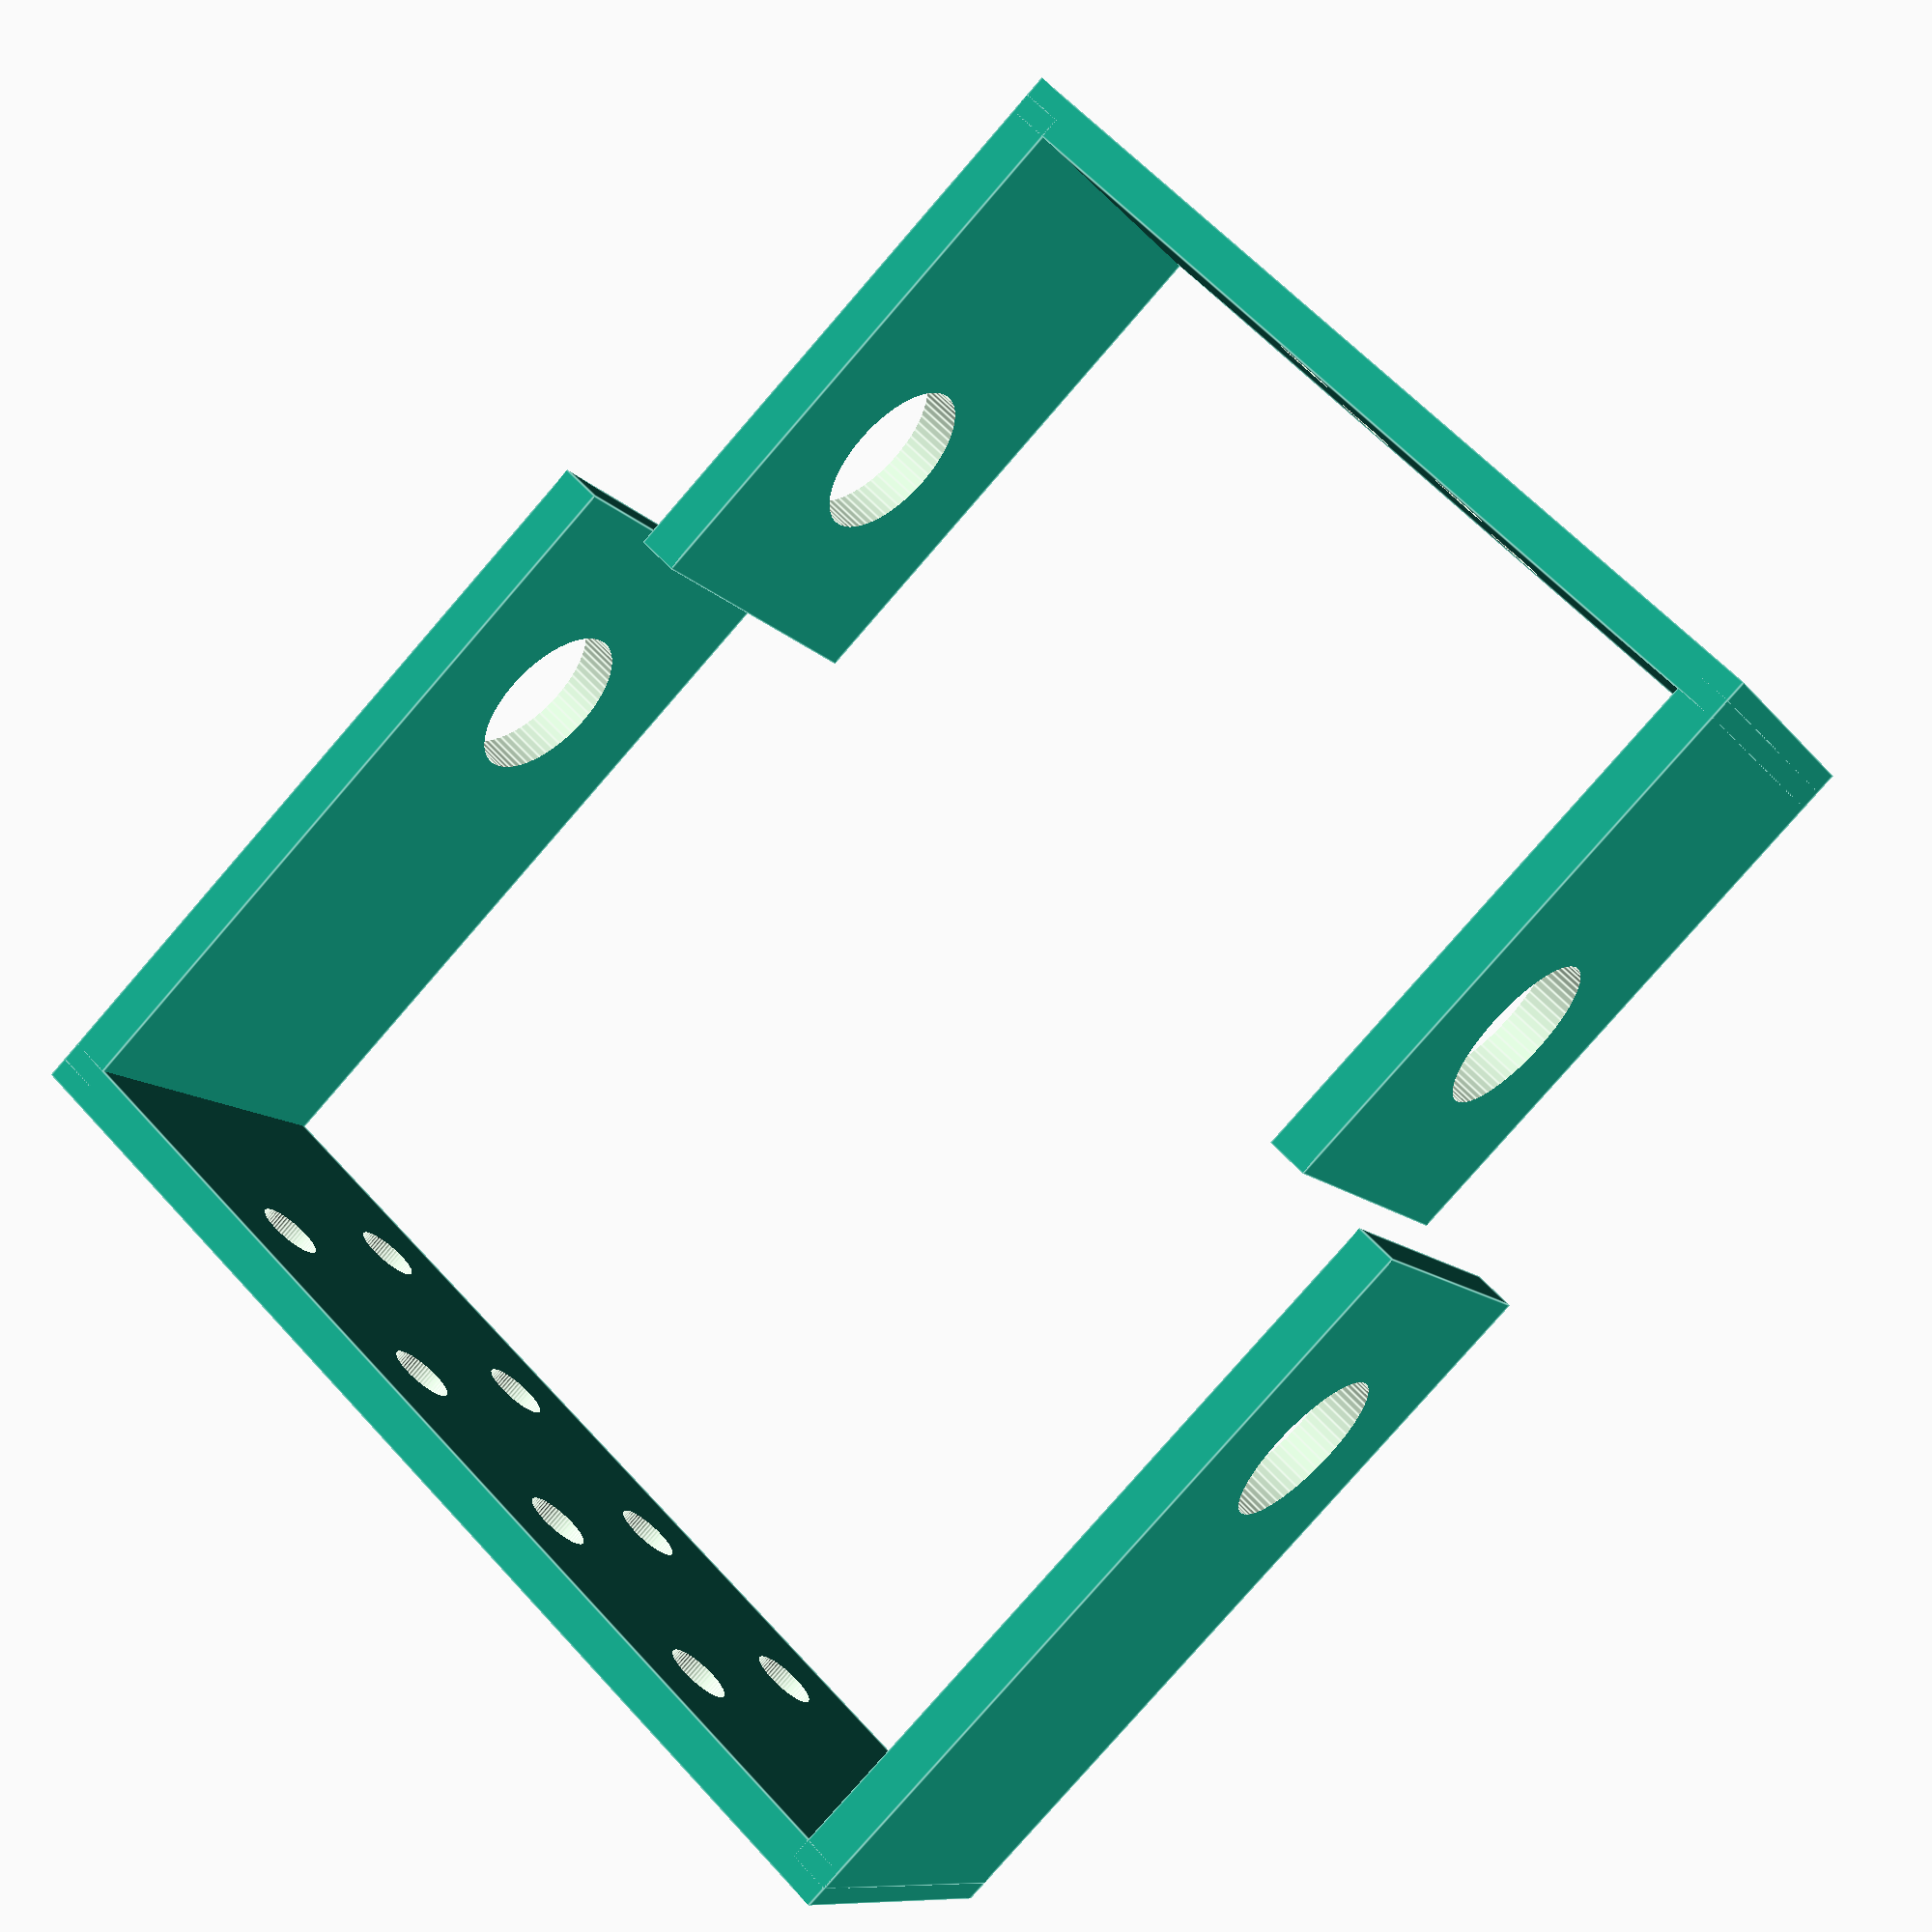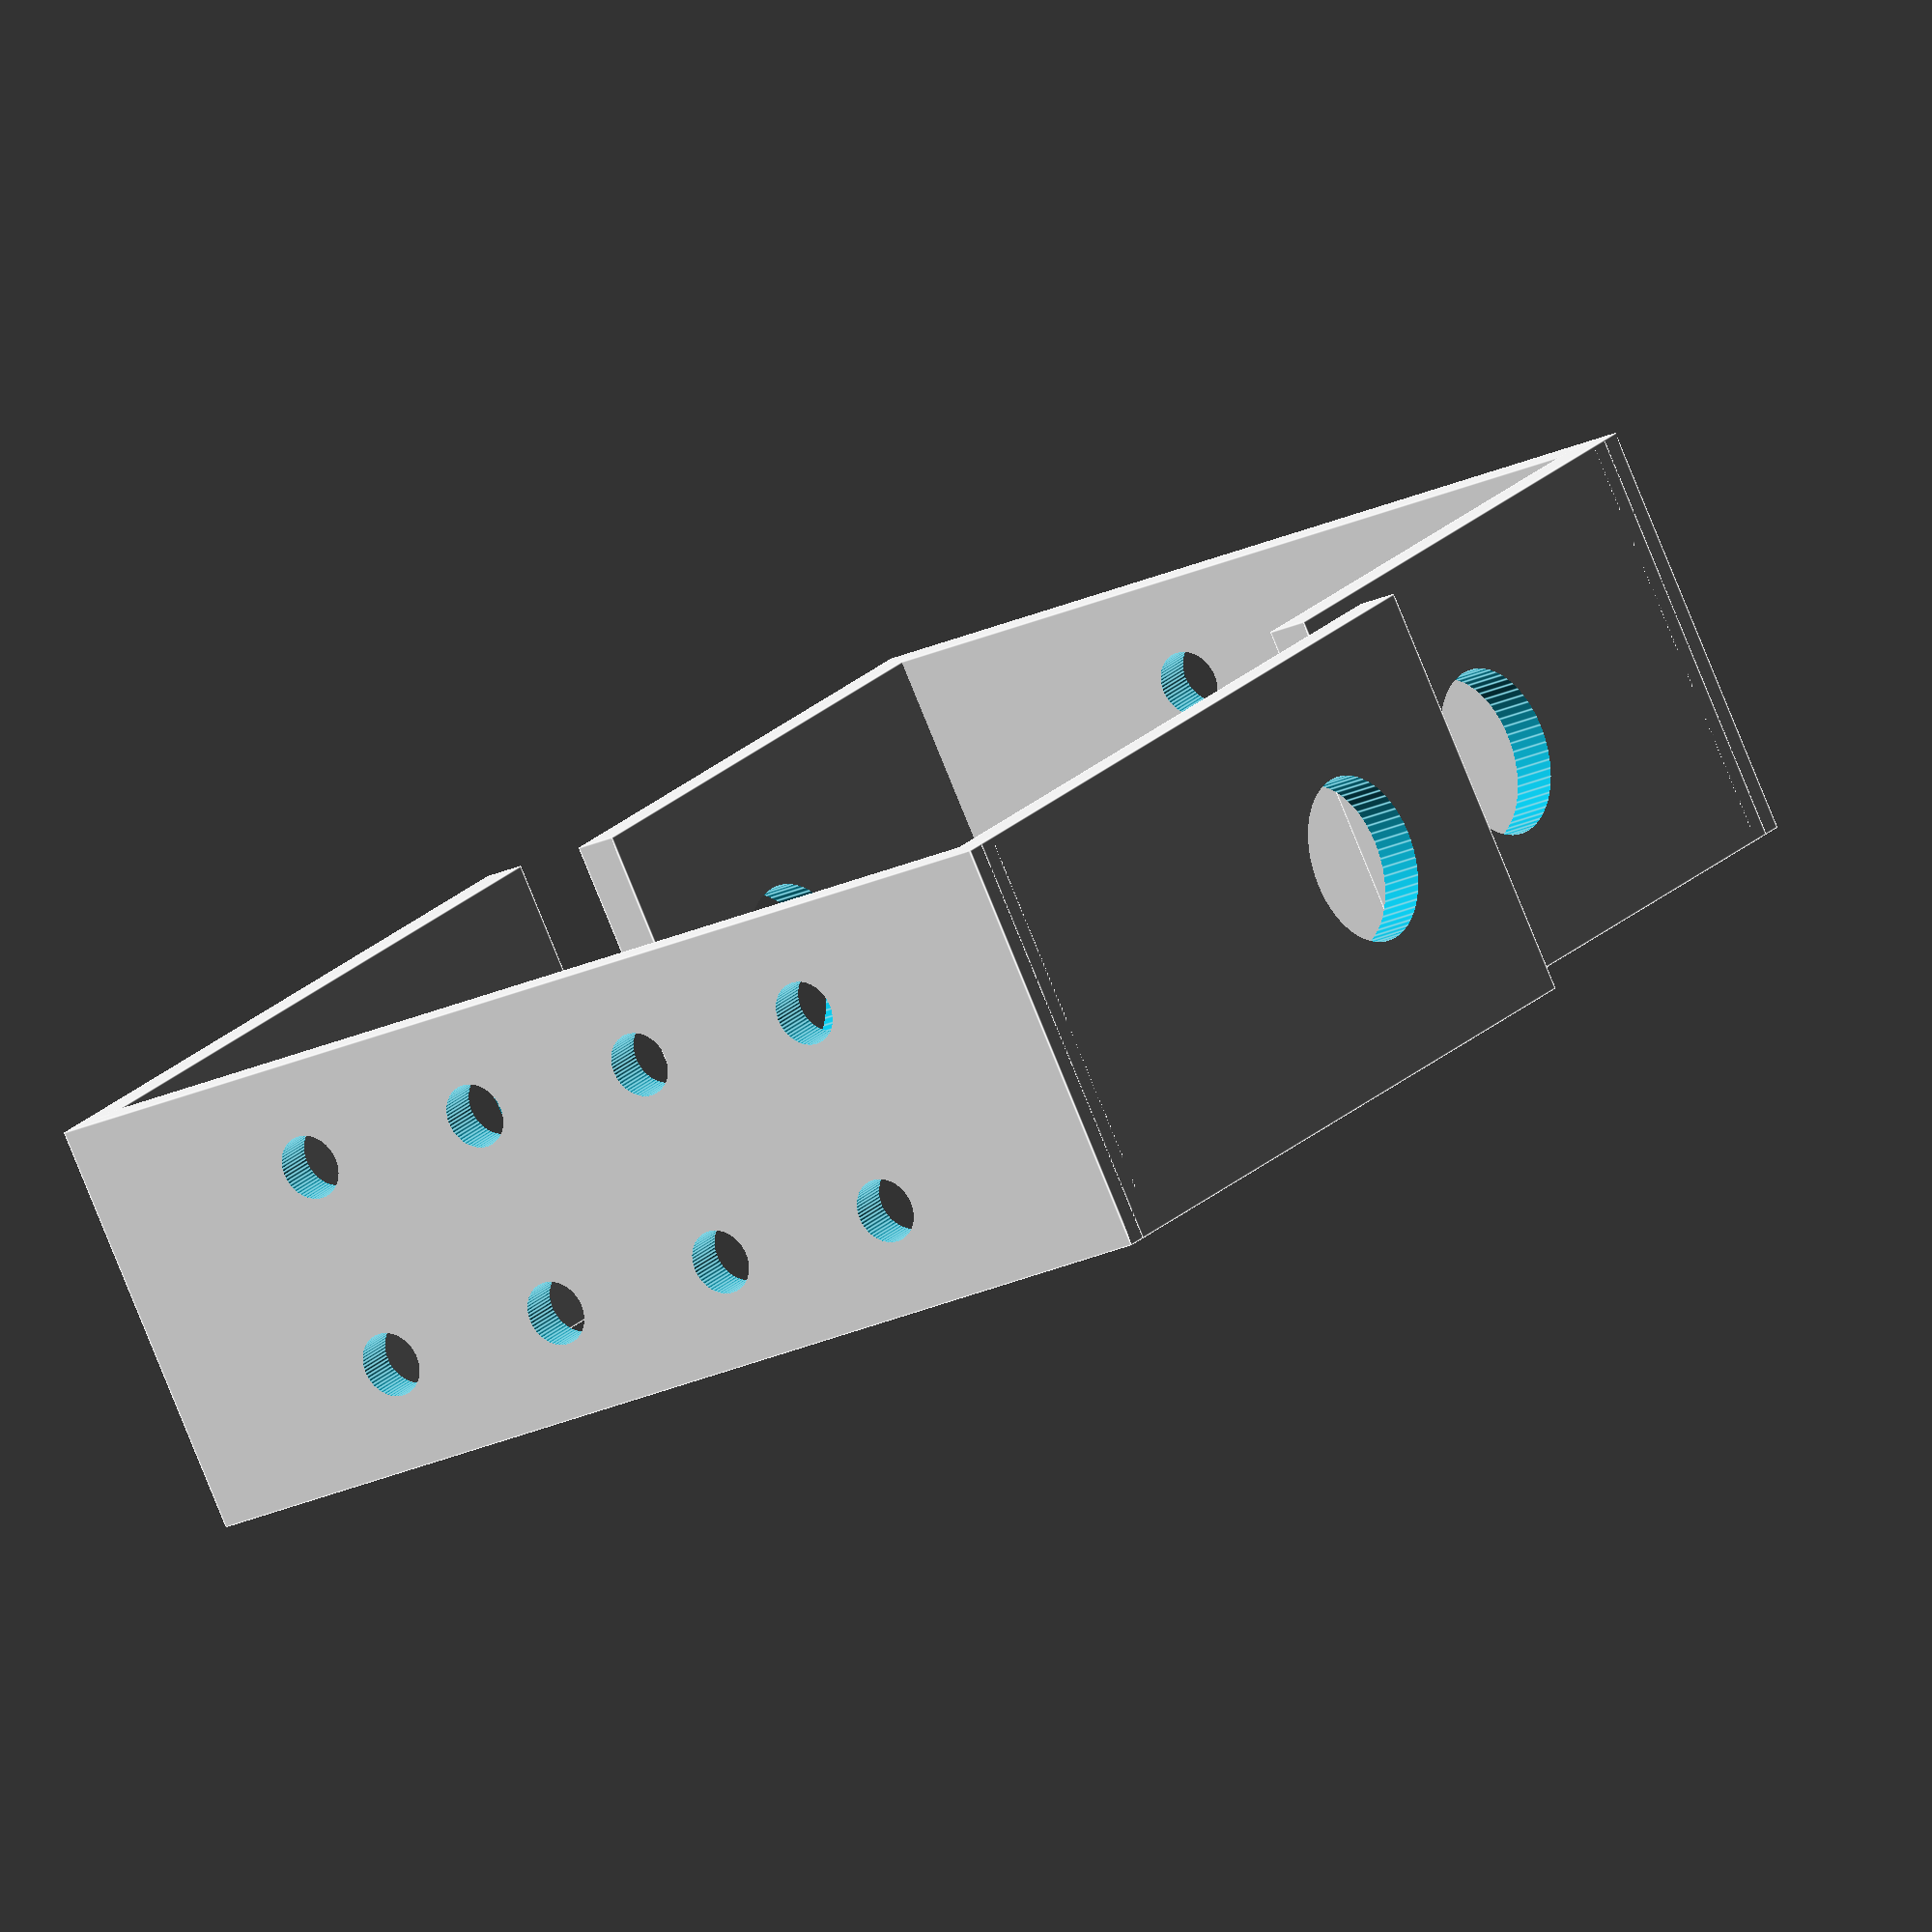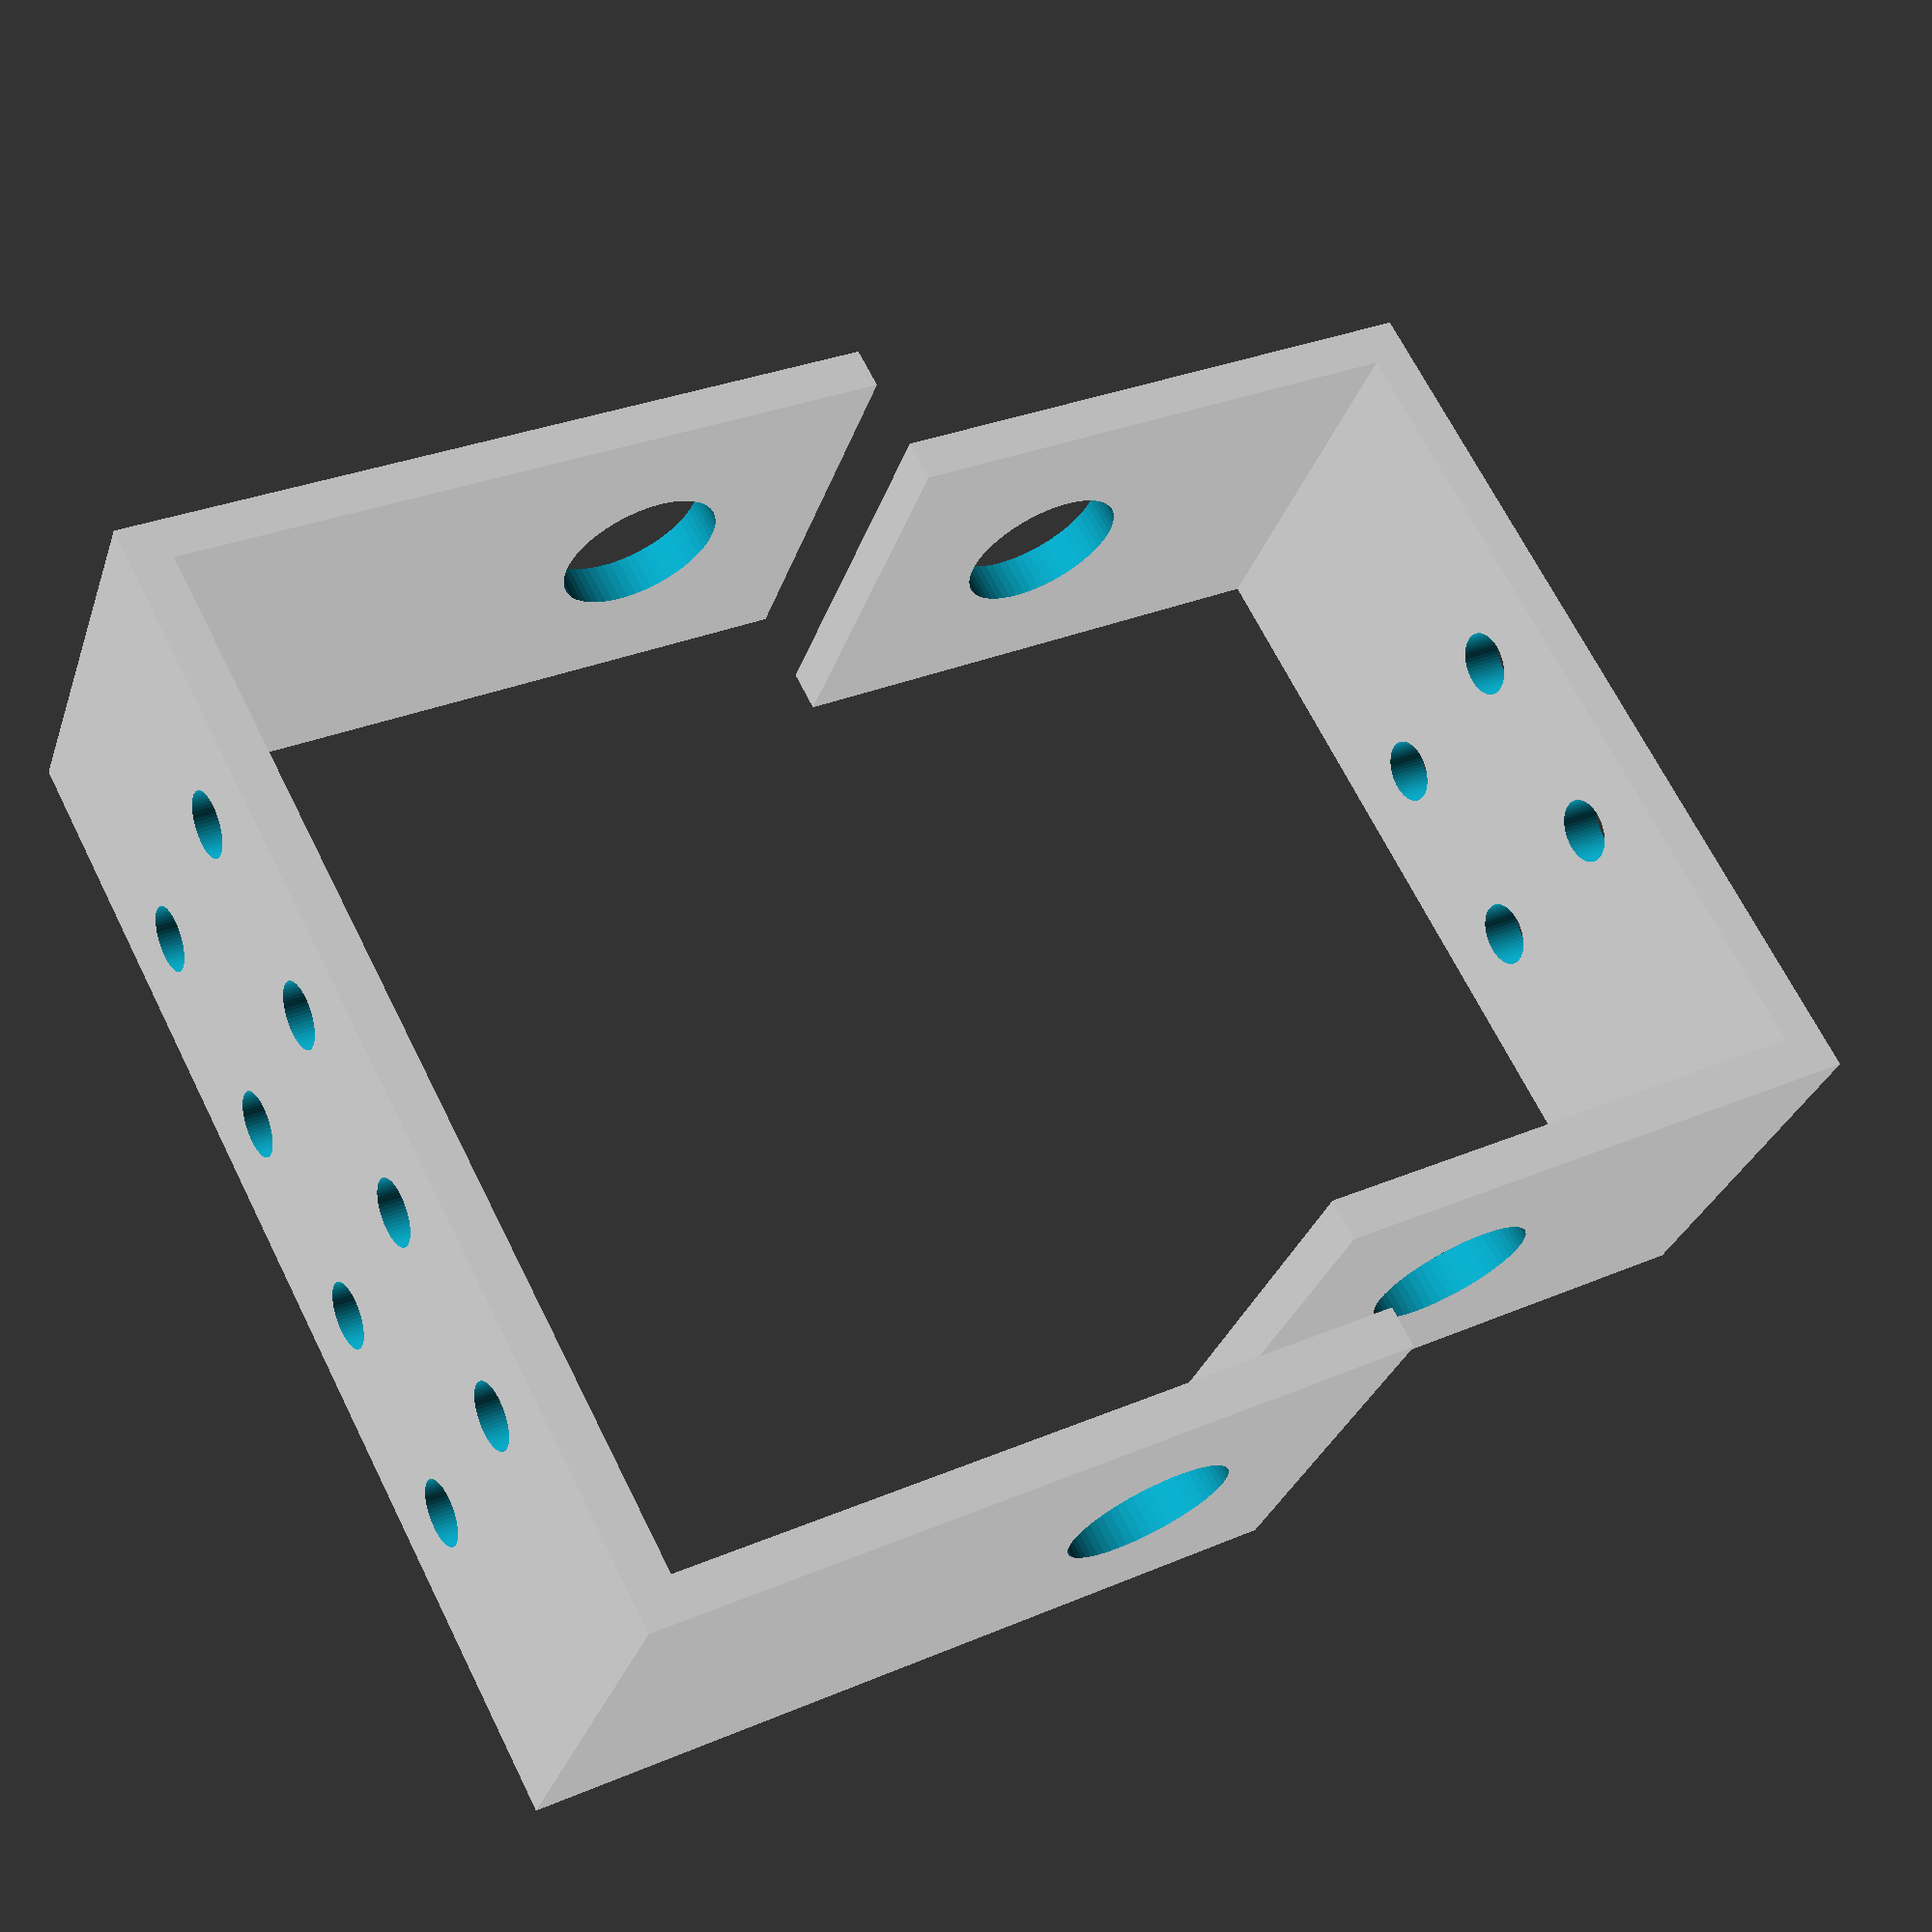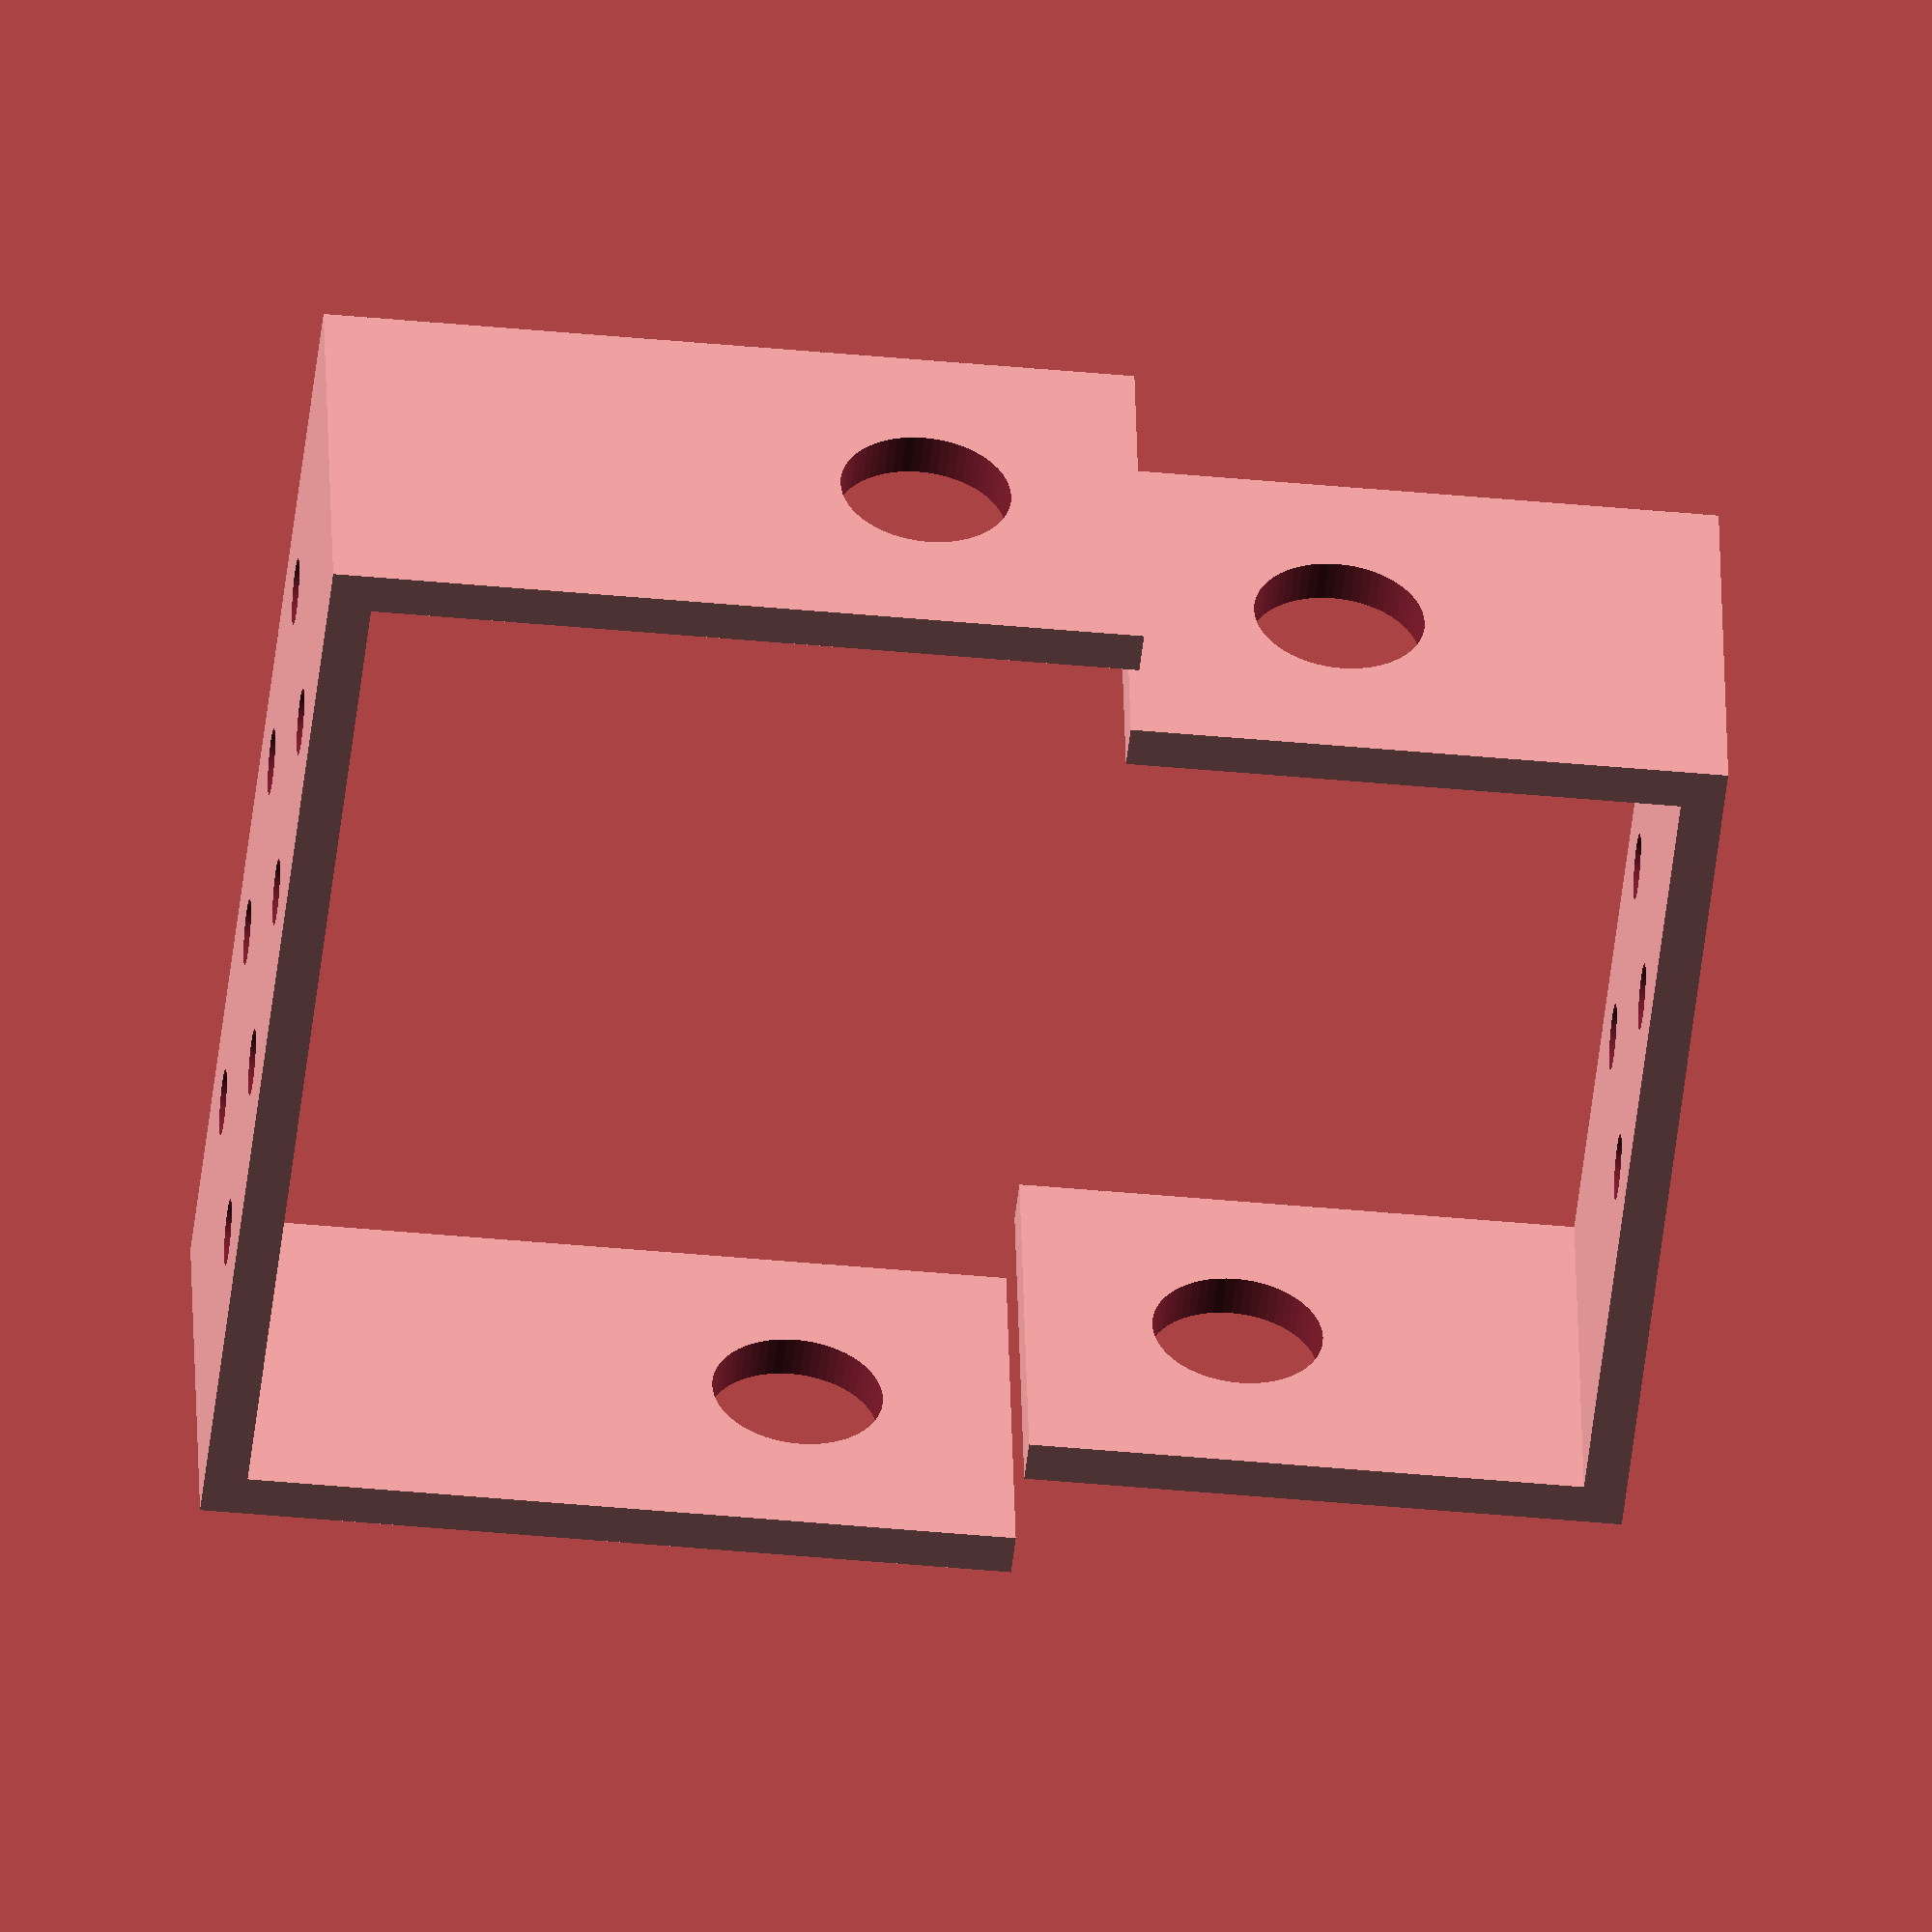
<openscad>
//width=20;
//length=55;
//length_side=37;
//thickness=2;
//offset_center_b = 20;
//offset_center_t = -50;
offset_center_b = 0;
offset_center_t = 0;

module plate_servo(length, length_side, small=false)
{
    small_hole = 3.1;
    big_hole=8;
    thickness=2;
    width=20;
    
    difference(width, length, thickness)
    {
    union()
    {
        cube([width, length, thickness], center=true);
        //translate([0,-length/4,thickness/2]){ cube([width, length/2, 2*thickness], center=true); }
        translate([0, -(length-thickness)/2, length_side/2]){ cube([width, thickness, length_side], center=true); }
        translate([0, (length-thickness)/2, length_side/2]){ cube([width, thickness, length_side],  center=true); }

    }
    // bottom servo holes:
    if( !small )
    {
        translate([5,offset_center_b+15,0]){ cylinder(d=small_hole,h=thickness+2,center=true, $fn=60); }
        translate([-5,offset_center_b+15,0]){ cylinder(d=small_hole,h=thickness+2,center=true, $fn=60); }
        translate([5,offset_center_b-15,0]){ cylinder(d=small_hole,h=thickness+2,center=true, $fn=60); }
        translate([-5,offset_center_b-15,0]){ cylinder(d=small_hole,h=thickness+2,center=true, $fn=60); }
    }
    
    // top servo holes
    translate([5,offset_center_t+5, 0.*thickness/2]){ cylinder(d=small_hole,h=thickness+2,center=true, $fn=60); }
    translate([-5,offset_center_t+5, 0.*thickness/2]){ cylinder(d=small_hole,h=thickness+2,center=true, $fn=60); }
    translate([5,offset_center_t-5, 0.*thickness/2]){ cylinder(d=small_hole,h=thickness+2,center=true, $fn=60); }
    translate([-5,offset_center_t-5, 0.*thickness/2]){ cylinder(d=small_hole,h=thickness+2,center=true, $fn=60); }
    
    translate([0., length*0.5 - 1, length_side - 6 - big_hole*0.5]){ rotate([90,0,0]){ cylinder(d=big_hole,h=4, center=true, $fn=60); } }
    translate([0., -length*0.5+1, length_side - 6 - big_hole*0.5]){ rotate([90,0,0]){ cylinder(d=big_hole,h=4, center=true, $fn=60); } }
    }
}

length_big=55;
length_side_big=37;
plate_servo(length_big,length_side_big, small=false);

length_small=44;
length_side_small=27;
translate([0, 0, 20+length_side_big + 7]){ rotate([0,180,0]){ plate_servo(length_small,length_side_small, small=true); } }

</openscad>
<views>
elev=80.8 azim=297.9 roll=319.0 proj=p view=edges
elev=338.4 azim=116.2 roll=211.3 proj=o view=edges
elev=150.4 azim=56.4 roll=302.4 proj=p view=wireframe
elev=41.5 azim=101.3 roll=263.4 proj=o view=solid
</views>
